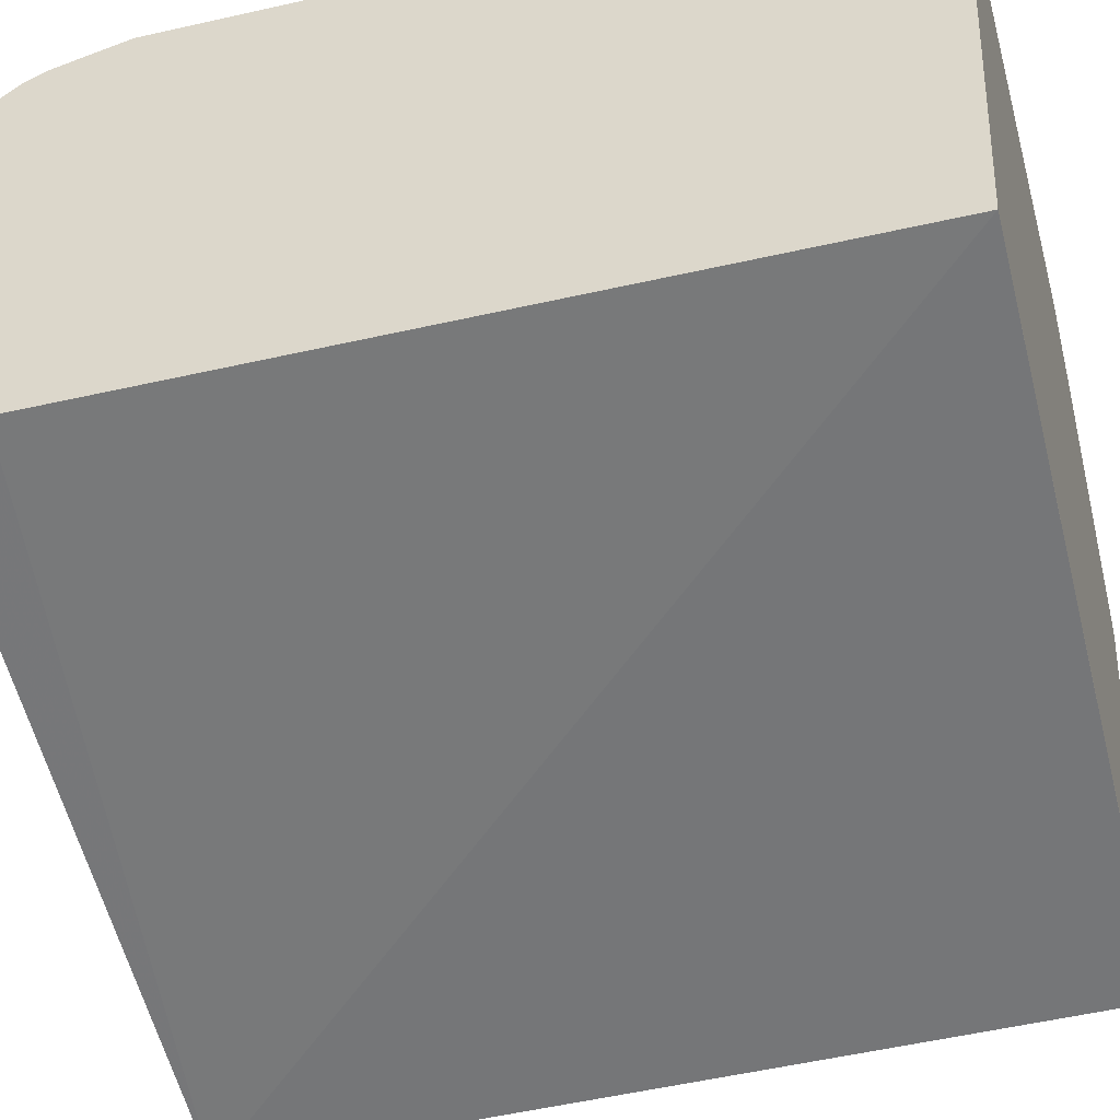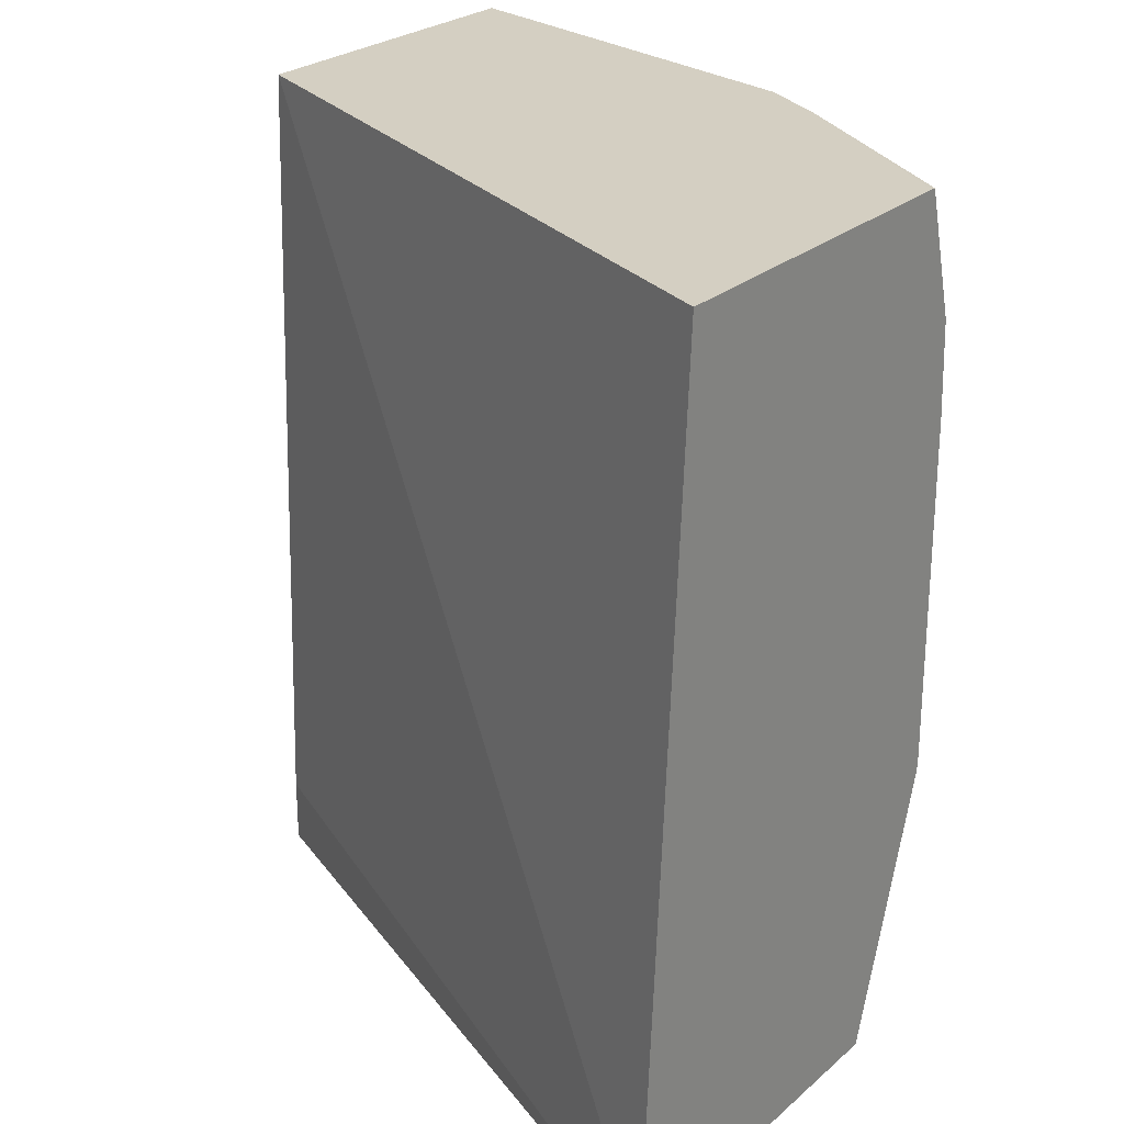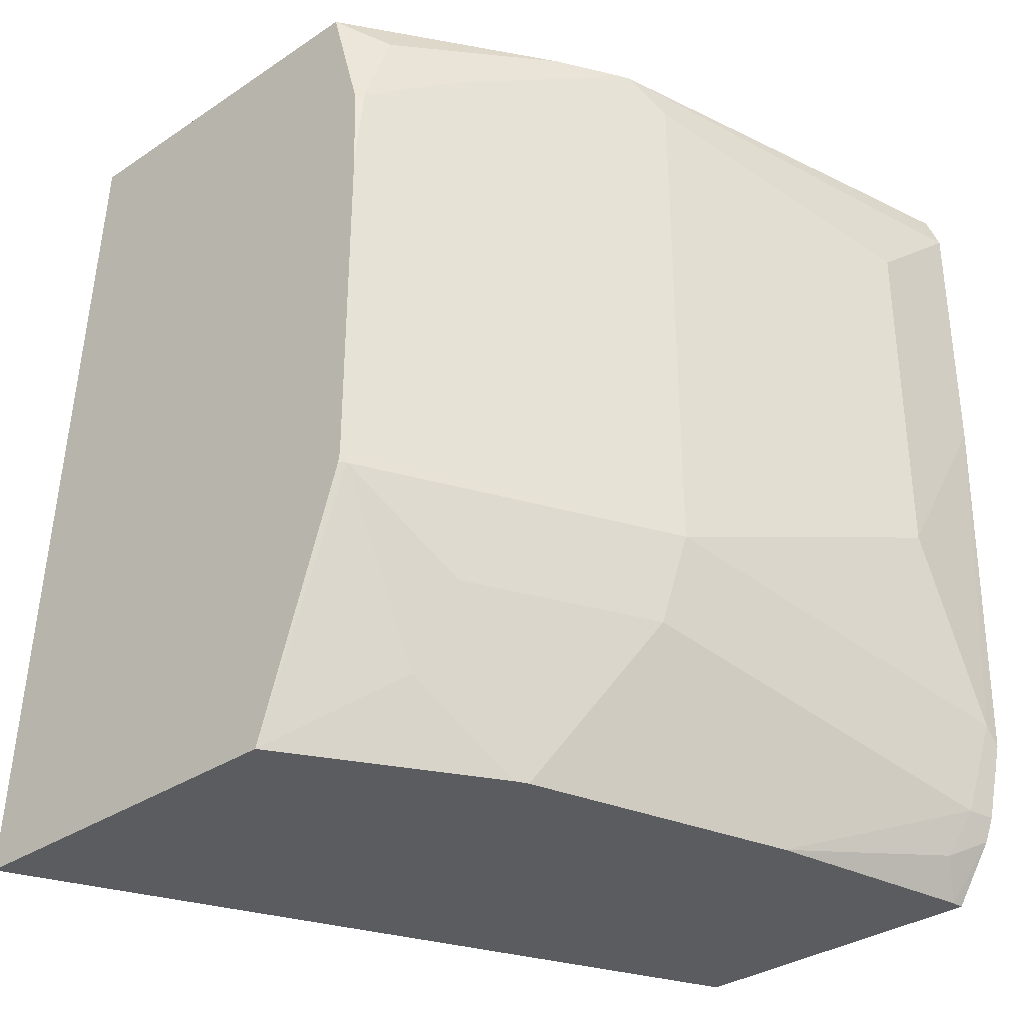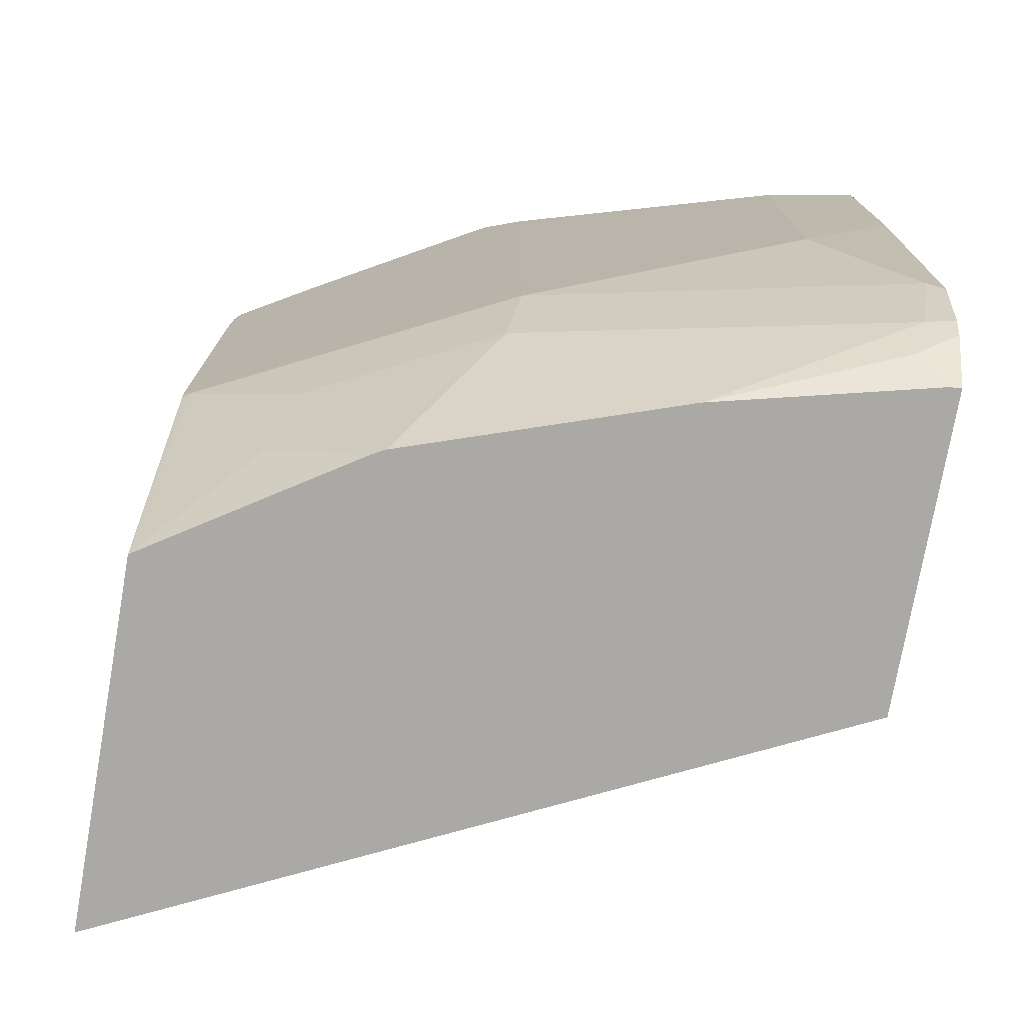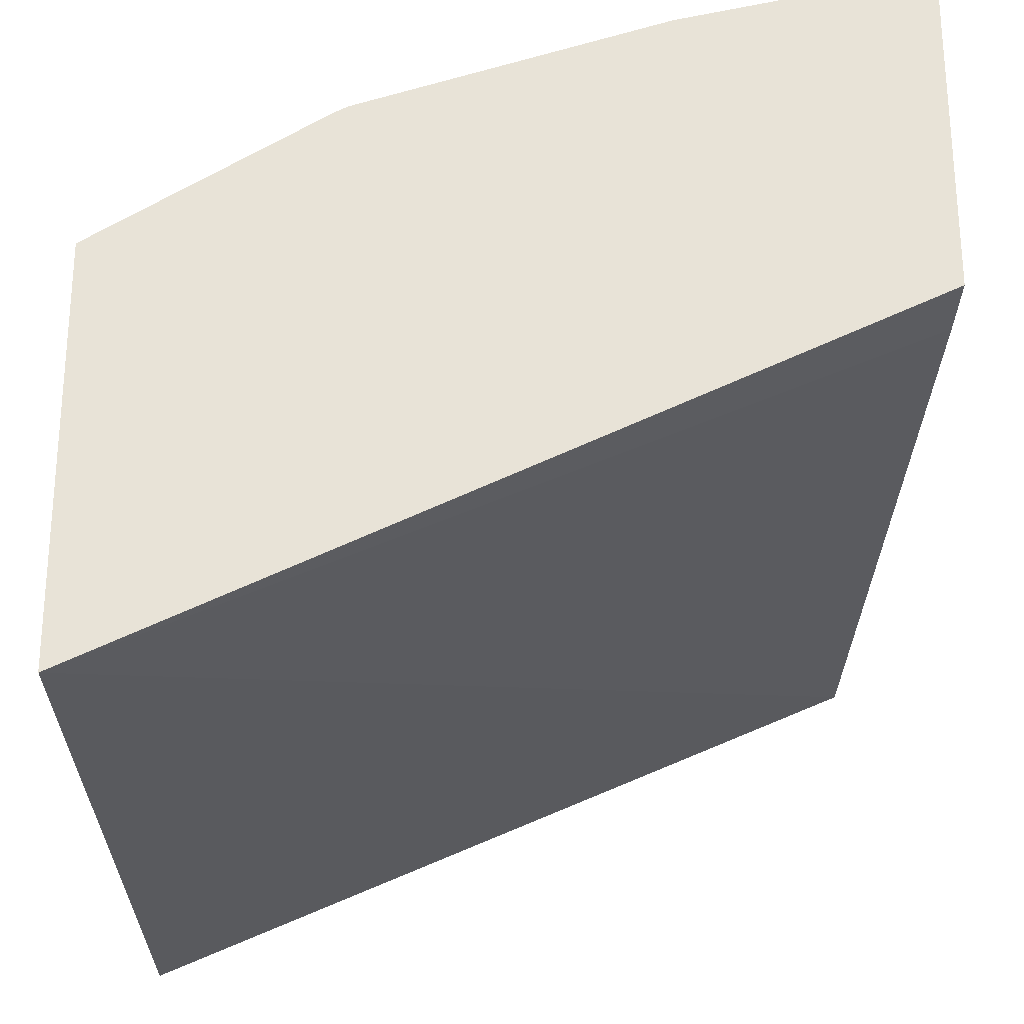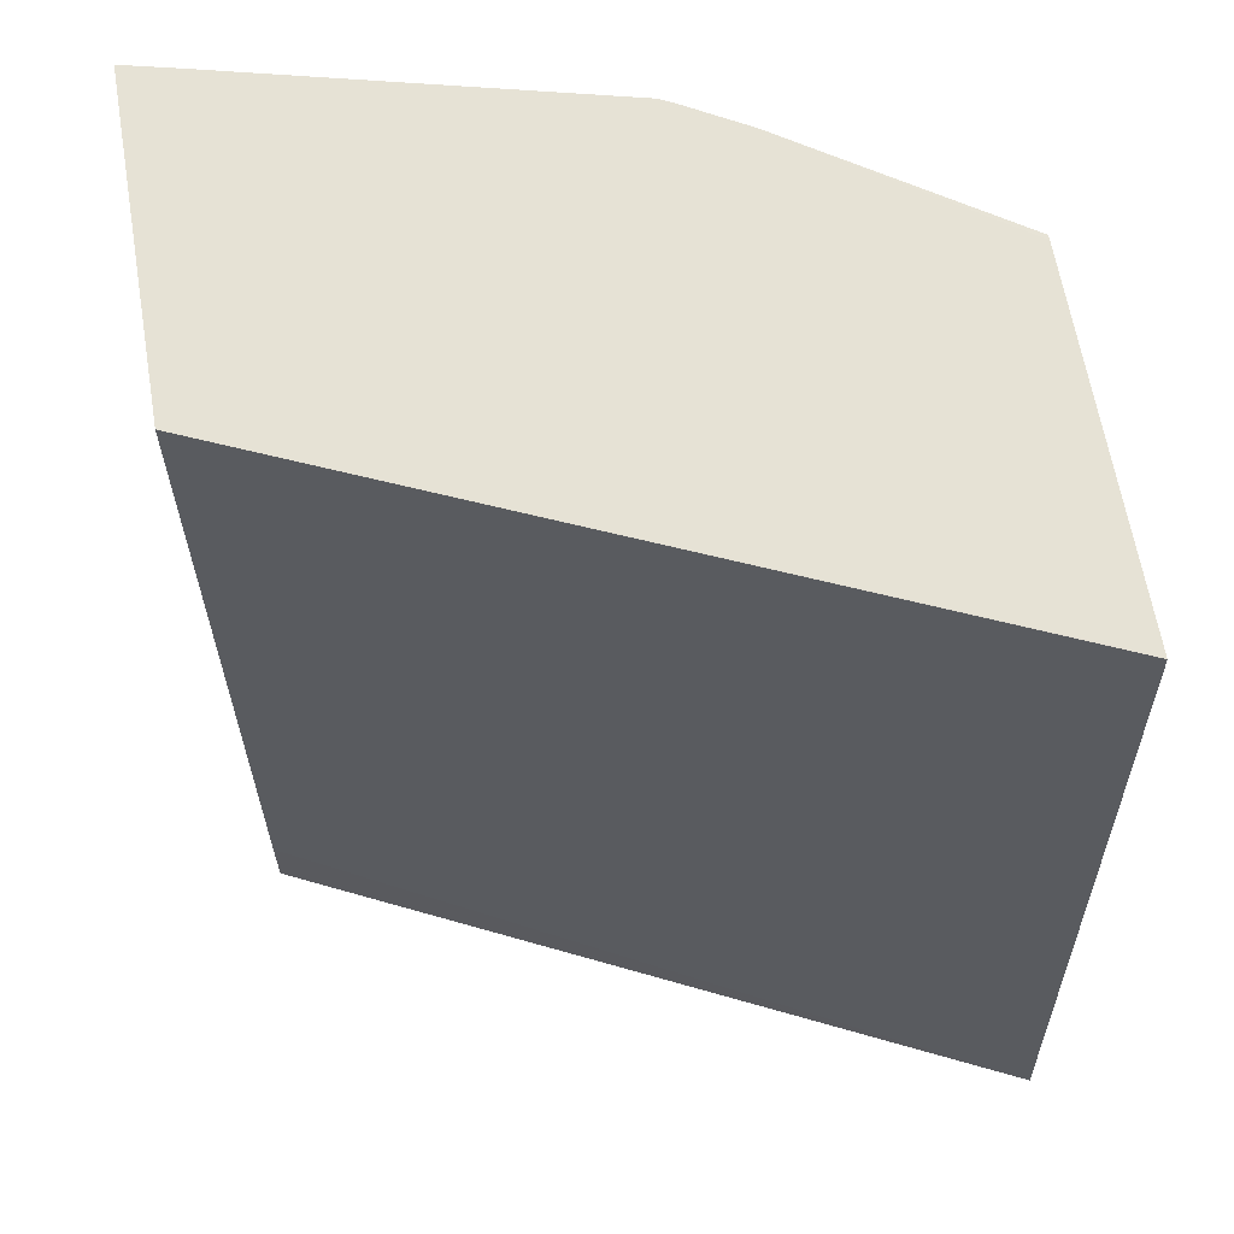
<metadata>
{"format":"obj","ext":"obj","renderer":"f3d","projection":"perspective","resolution":1024,"background":"white","views":[{"elev":-33.2,"azim":-74.0,"up":"+Y"},{"elev":25.5,"azim":36.5,"up":"+Z"},{"elev":-33.7,"azim":132.1,"up":"+Z"},{"elev":-75.5,"azim":170.0,"up":"+Z"},{"elev":-27.7,"azim":179.2,"up":"+Y"},{"elev":63.9,"azim":-9.6,"up":"+Z"}]}
</metadata>
<code>
v 0.4089 0.441 -0.3906
v 0.137 0.5724 -0.365
v 0.137 0.5724 -0.3906
v 0.4089 0.5851 -0.3906
v 0.4089 0.4615 -0.05723
v 0.137 0.5825 -0.0572
v 0.137 0.6927 -0.3906
v 0.332 0.6346 -0.3906
v 0.3705 0.6215 -0.3586
v 0.4064 0.6215 -0.2869
v 0.4089 0.6197 -0.2869
v 0.4089 0.4956 -0.0572
v 0.3944 0.4687 -0.0572
v 0.3731 0.4777 -0.0572
v 0.137 0.7149 -0.0572
v 0.1418 0.6922 -0.3906
v 0.137 0.707 -0.3678
v 0.3293 0.6361 -0.3906
v 0.363 0.6365 -0.3227
v 0.2868 0.6813 -0.2869
v 0.4089 0.6203 -0.283
v 0.4089 0.6029 -0.0572
v 0.158 0.7099 -0.0572
v 0.137 0.7204 -0.07172
v 0.2235 0.6723 -0.3906
v 0.1524 0.6992 -0.3765
v 0.137 0.7106 -0.3586
v 0.1479 0.7082 -0.3586
v 0.3267 0.6374 -0.3906
v 0.2913 0.6723 -0.3227
v 0.1434 0.7172 -0.3227
v 0.1793 0.7172 -0.251
v 0.2868 0.6813 -0.07172
v 0.3059 0.6718 -0.0572
v 0.3765 0.6365 -0.08967
v 0.4089 0.6203 -0.1435
v 0.4089 0.6049 -0.05723
v 0.3298 0.658 -0.0572
v 0.3014 0.674 -0.0572
v 0.1793 0.7172 -0.1076
v 0.137 0.7204 -0.1793
v 0.2555 0.6723 -0.3586
v 0.137 0.7172 -0.3292
v 0.3944 0.623 -0.07172
v 0.4064 0.6215 -0.1076
v 0.4089 0.6188 -0.1076
f 20 31 32
f 22 37 38
f 21 35 36
f 20 35 21
f 20 34 35
f 20 33 34
f 20 40 33
f 20 32 40
f 20 30 31
f 16 26 25
f 18 29 19
f 17 28 26
f 17 27 28
f 16 17 26
f 15 23 24
f 10 21 11
f 10 20 21
f 23 39 24
f 19 29 30
f 24 39 33
f 10 30 20
f 24 40 32
f 37 46 45
f 37 45 44
f 36 45 46
f 35 45 36
f 35 44 45
f 35 38 44
f 34 38 35
f 33 39 34
f 31 41 32
f 31 43 41
f 29 42 30
f 28 30 42
f 28 31 30
f 27 31 28
f 27 43 31
f 25 42 29
f 25 28 42
f 25 26 28
f 24 32 41
f 24 33 40
f 10 19 30
f 37 44 38
f 9 18 19
f 2 6 15
f 1 6 2
f 1 5 6
f 1 12 5
f 1 22 12
f 1 37 22
f 1 46 37
f 1 36 46
f 1 11 21
f 1 4 11
f 1 8 4
f 1 18 8
f 1 29 18
f 1 25 29
f 1 16 25
f 1 7 16
f 1 3 7
f 1 2 3
f 9 19 10
f 2 15 24
f 2 24 41
f 1 21 36
f 2 43 27
f 8 18 9
f 2 41 43
f 7 17 16
f 6 23 15
f 6 39 23
f 6 34 39
f 6 22 38
f 6 12 22
f 6 13 12
f 6 14 13
f 6 38 34
f 2 17 7
f 5 13 14
f 5 12 13
f 4 10 11
f 4 9 10
f 4 8 9
f 2 7 3
f 5 14 6
f 2 27 17

</code>
